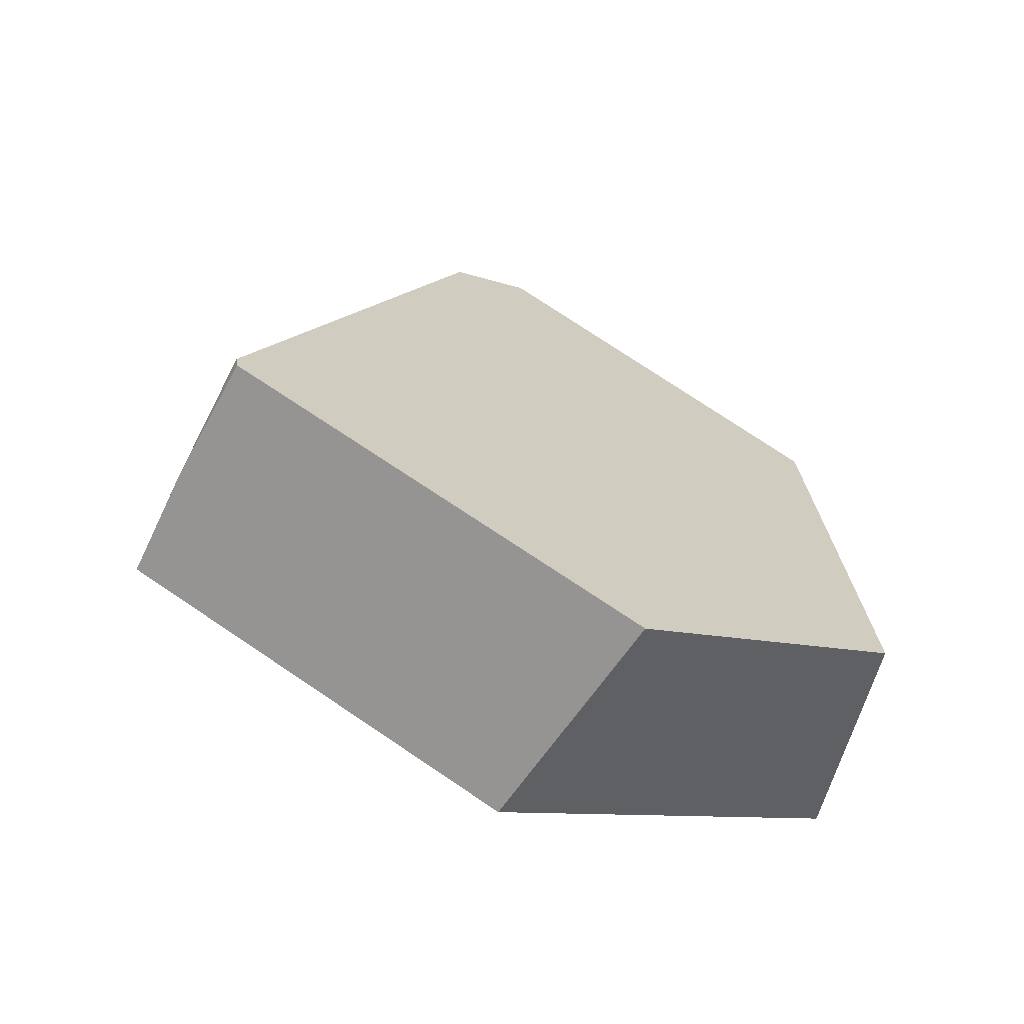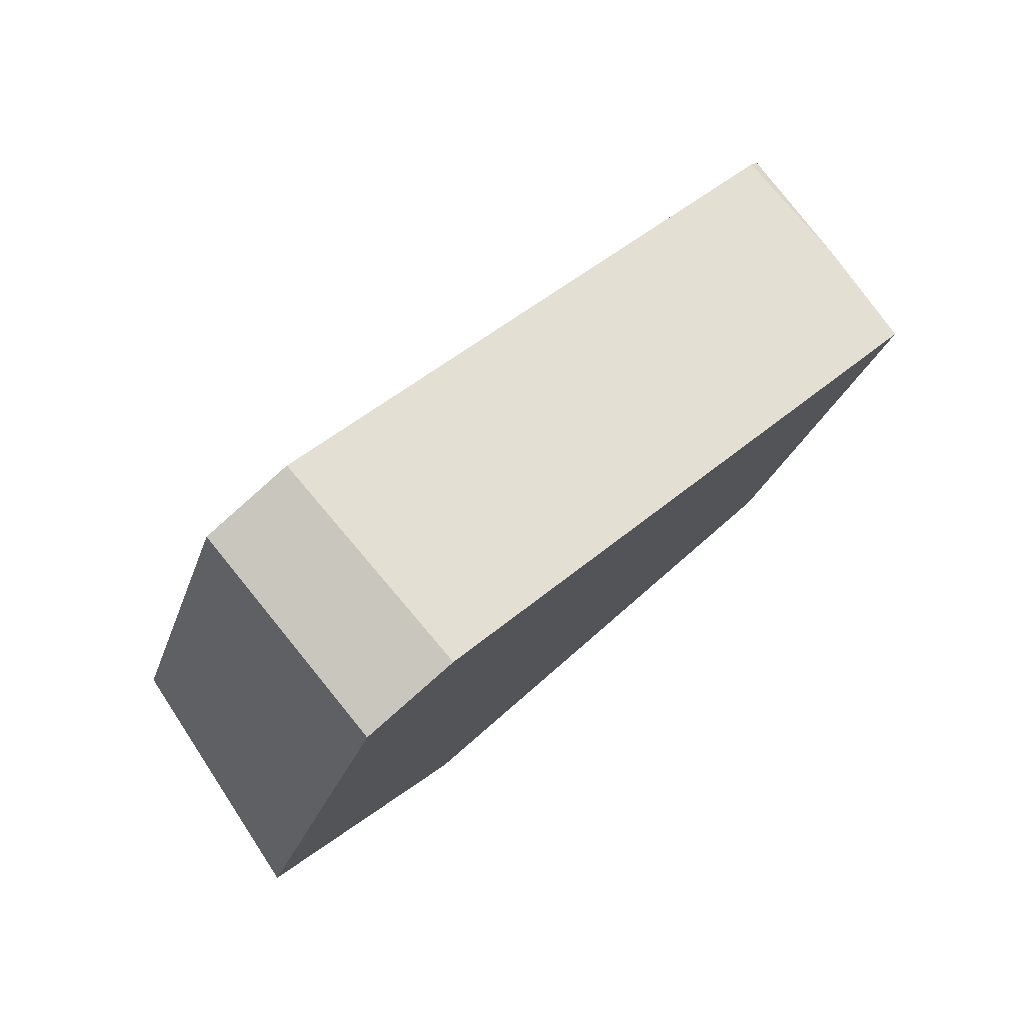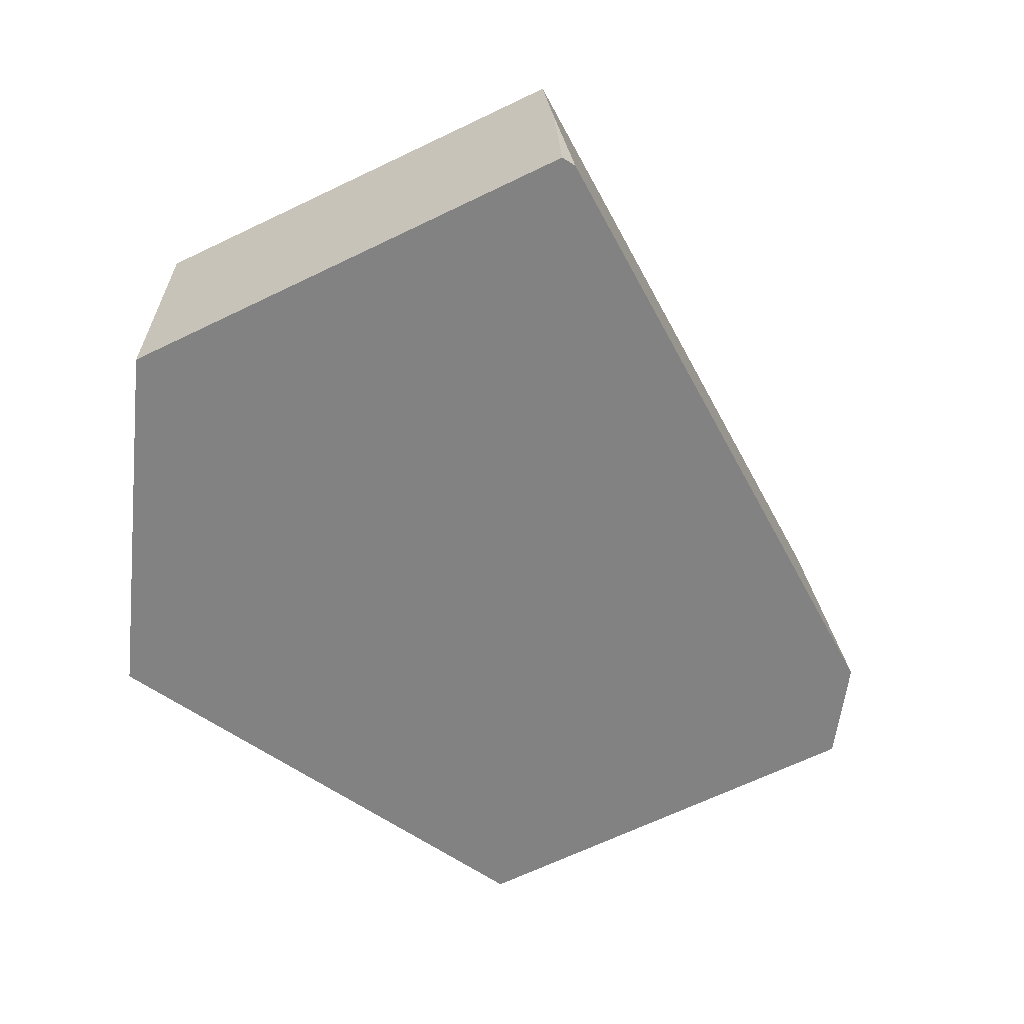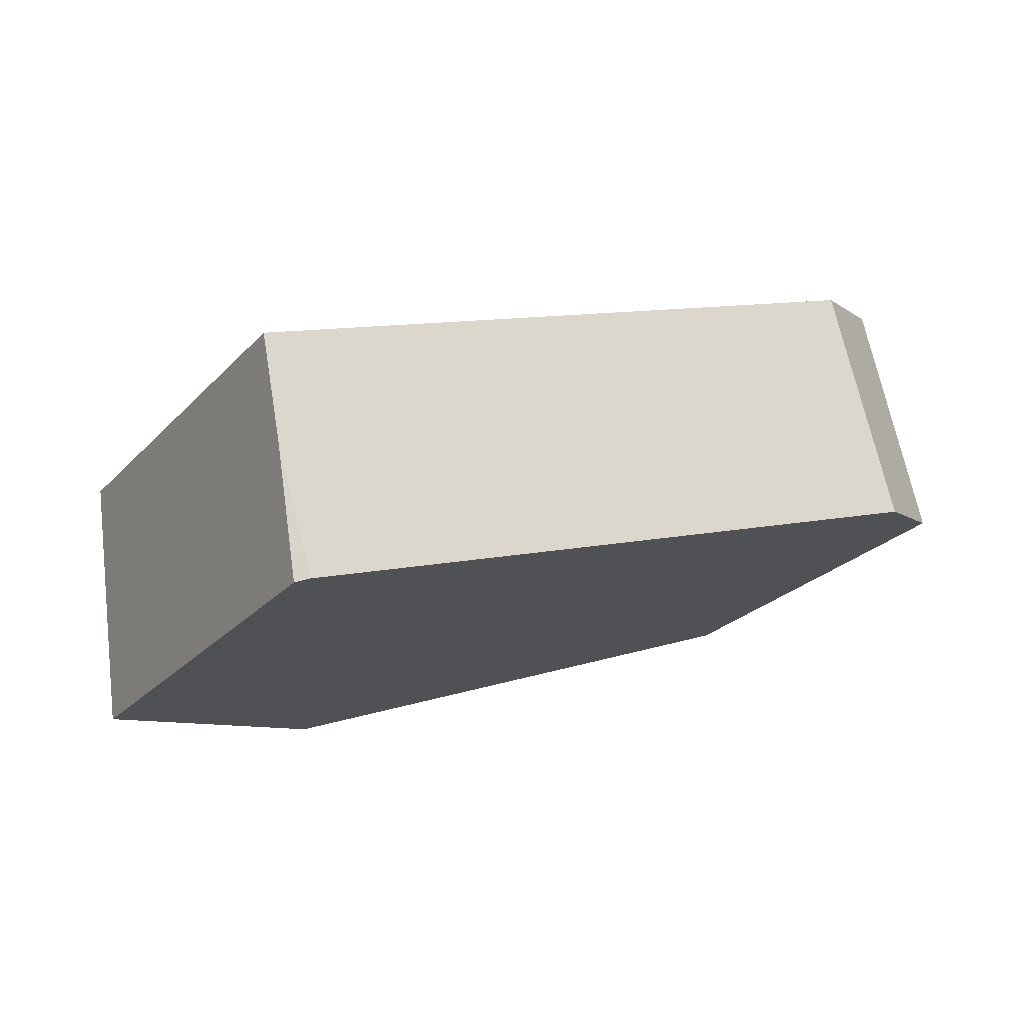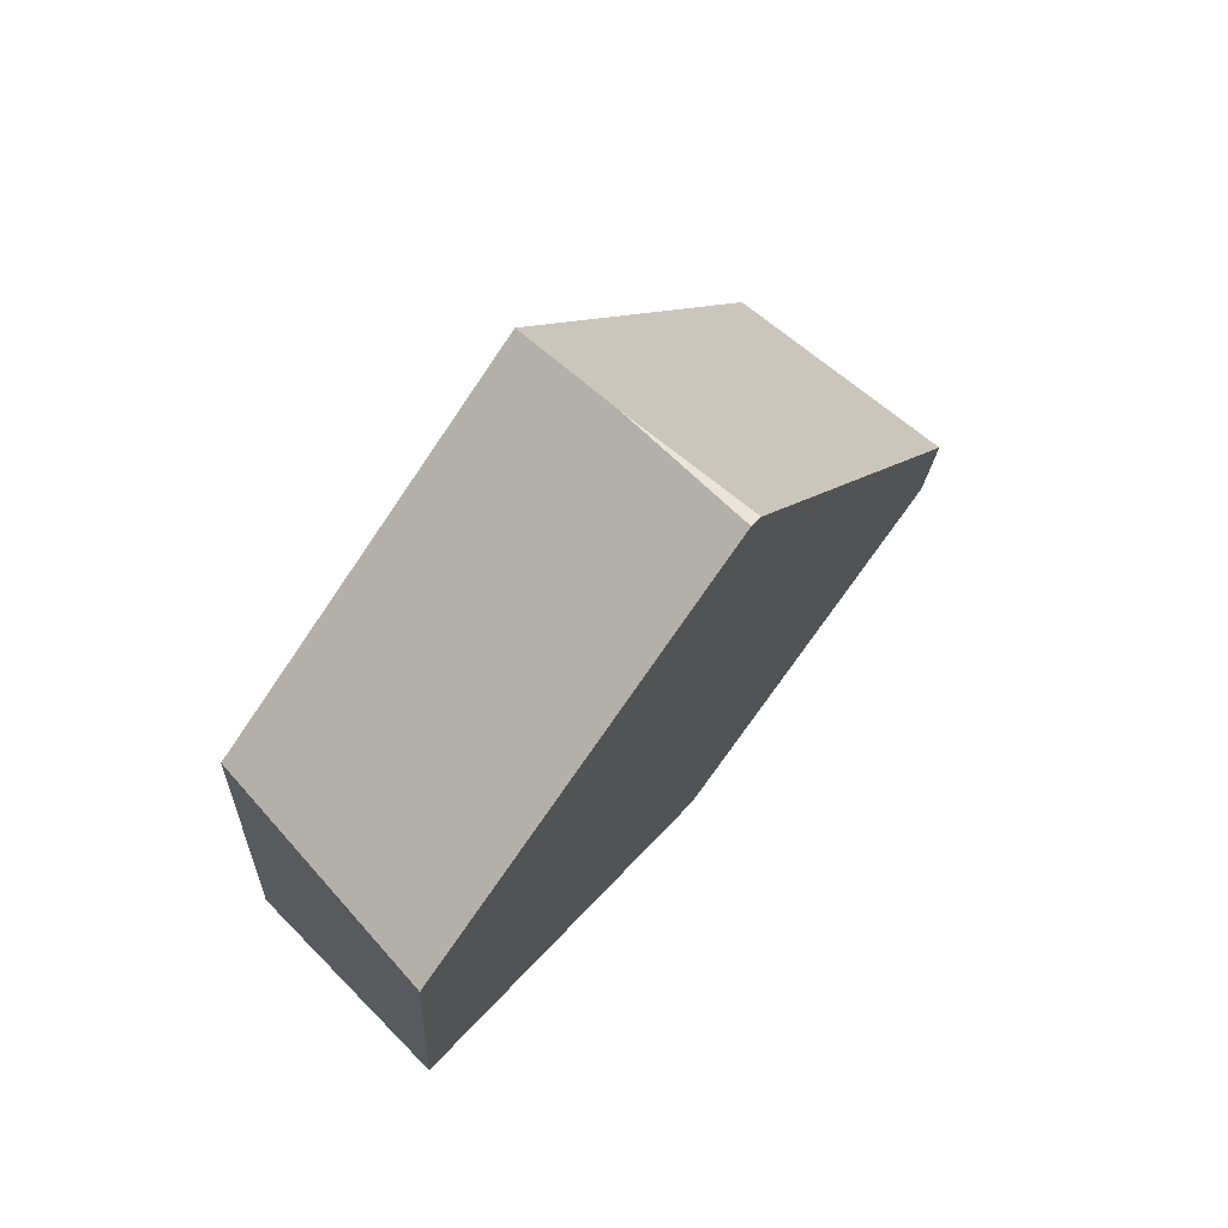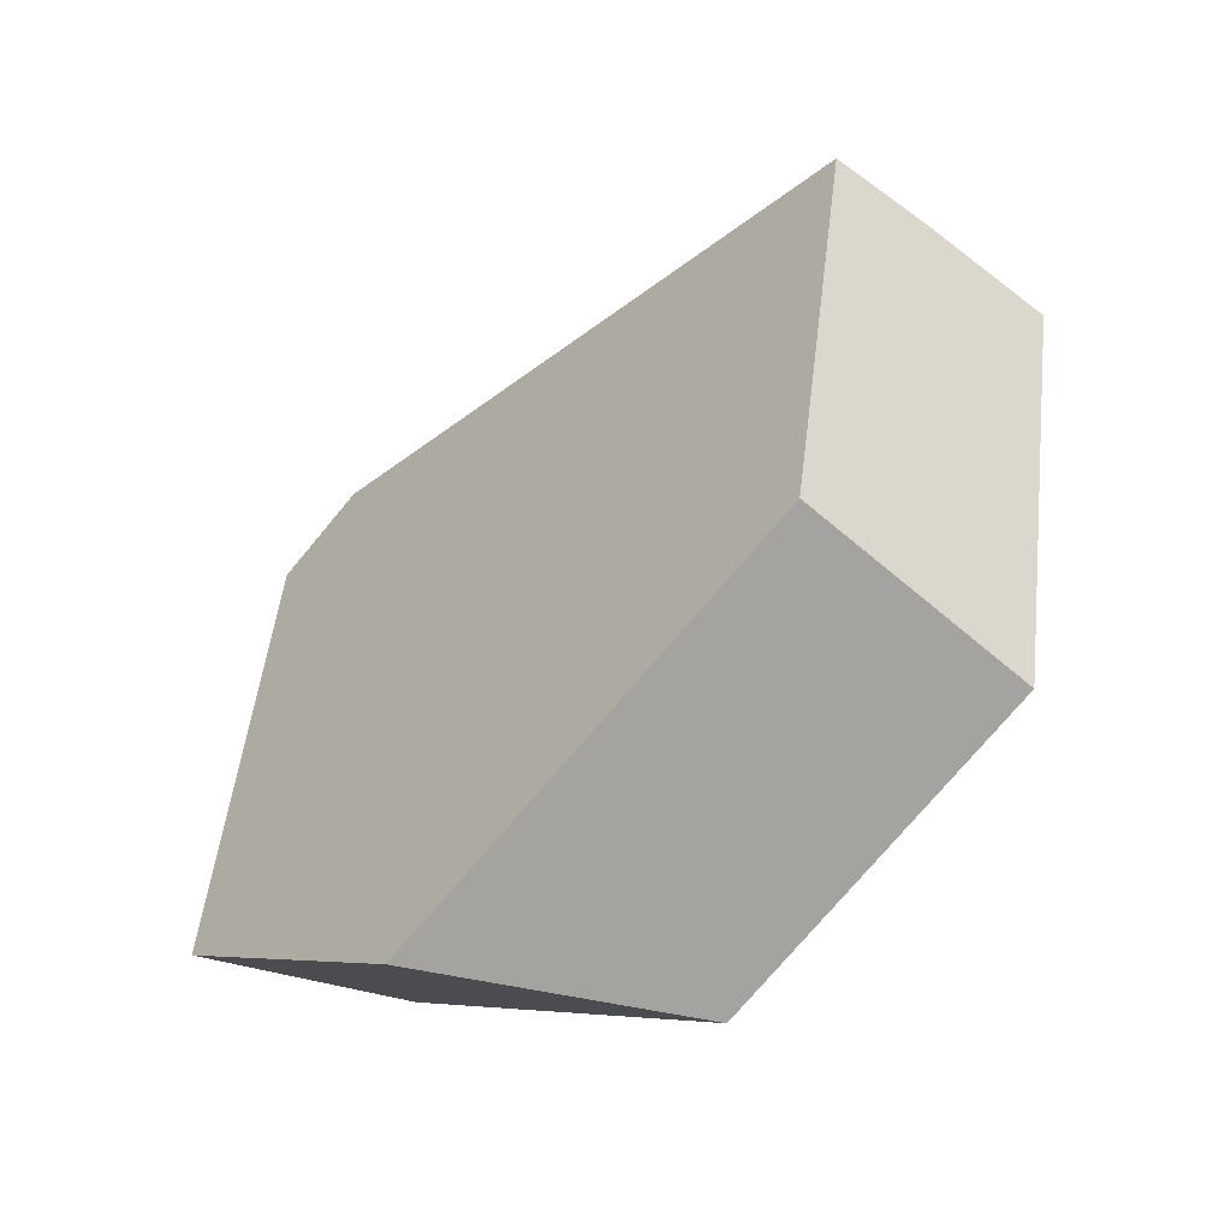
<metadata>
{"format":"obj","ext":"obj","renderer":"f3d","projection":"perspective","resolution":1024,"background":"white","views":[{"elev":52.9,"azim":88.9,"up":"+Y"},{"elev":-15.9,"azim":-50.9,"up":"+Y"},{"elev":79.8,"azim":-147.8,"up":"+Y"},{"elev":46.5,"azim":-165.1,"up":"+Z"},{"elev":26.3,"azim":148.8,"up":"+Z"},{"elev":-9.3,"azim":85.2,"up":"+Z"}]}
</metadata>
<code>
v 0.3678 0.6866 0.8078
v 0.356 0.7138 0.7919
v 0.3526 0.7121 0.7923
v 0.3779 0.6647 0.8193
v 0.4364 0.6474 0.7334
v 0.4184 0.6954 0.7004
v 0.3884 0.6389 0.637
v 0.3961 0.5714 0.6481
v 0.3207 0.5296 0.6531
v 0.2808 0.5792 0.6443
v 0.2501 0.5466 0.7503
v 0.2232 0.593 0.7235
v 0.2578 0.5628 0.7695
v 0.2305 0.6085 0.7417
f 1 2 3
f 2 1 4
f 2 4 5
f 2 5 6
f 7 6 5
f 7 5 8
f 9 10 7
f 9 7 8
f 11 12 10
f 11 10 9
f 13 14 12
f 13 12 11
f 13 4 1
f 13 1 3
f 13 3 14
f 14 3 2
f 14 2 6
f 14 6 7
f 14 7 10
f 14 10 12
f 5 4 13
f 5 13 11
f 5 11 9
f 5 9 8

</code>
